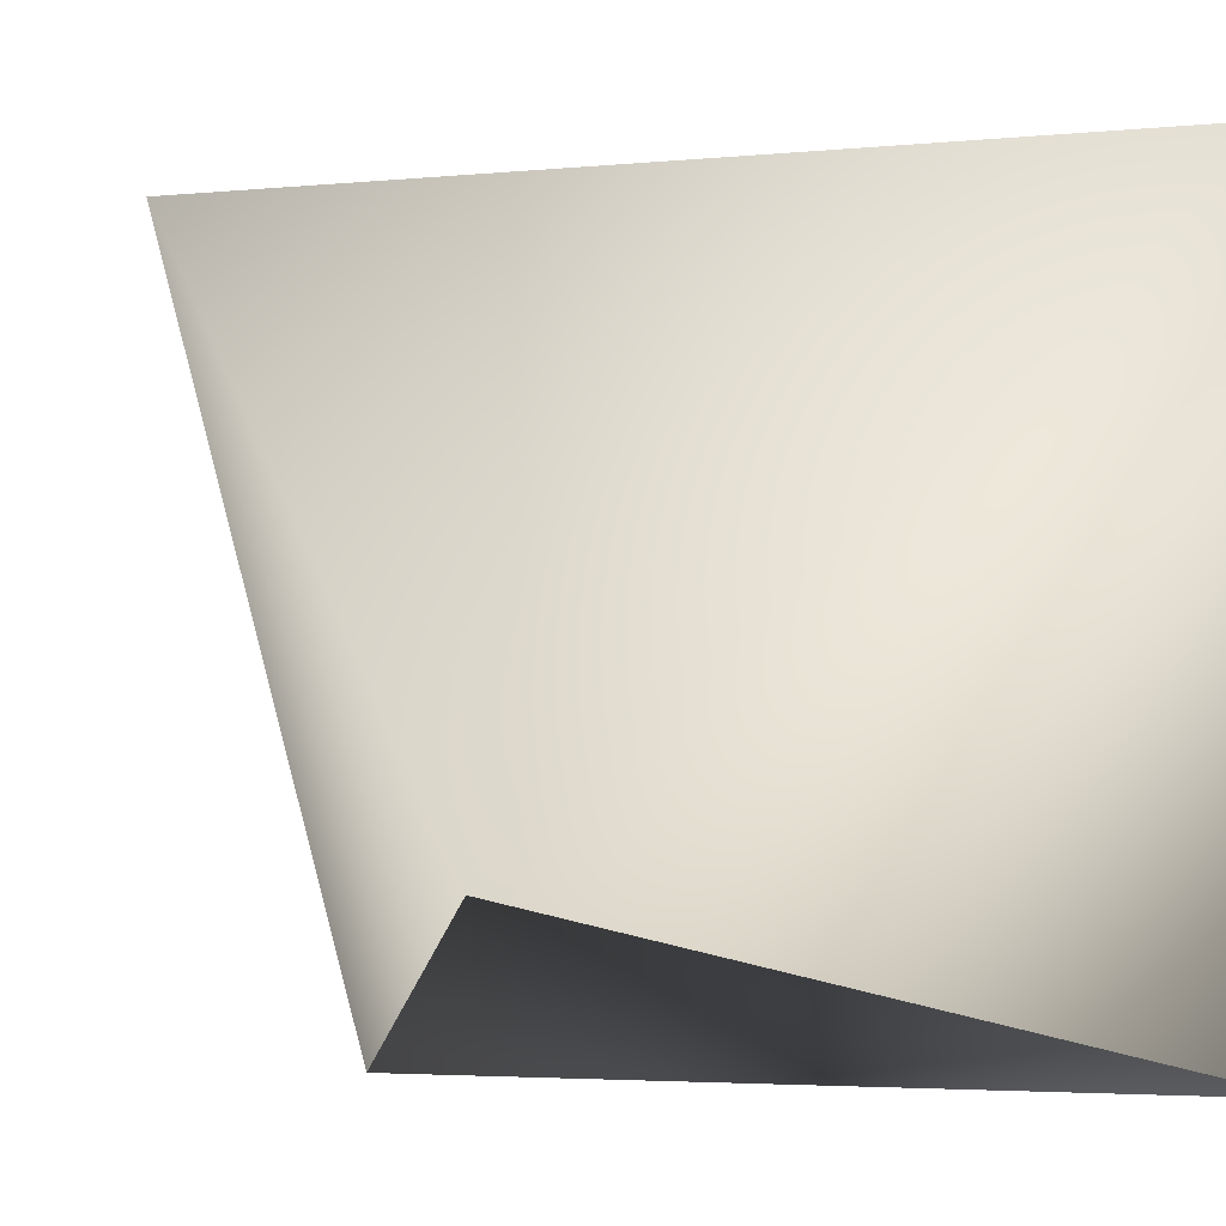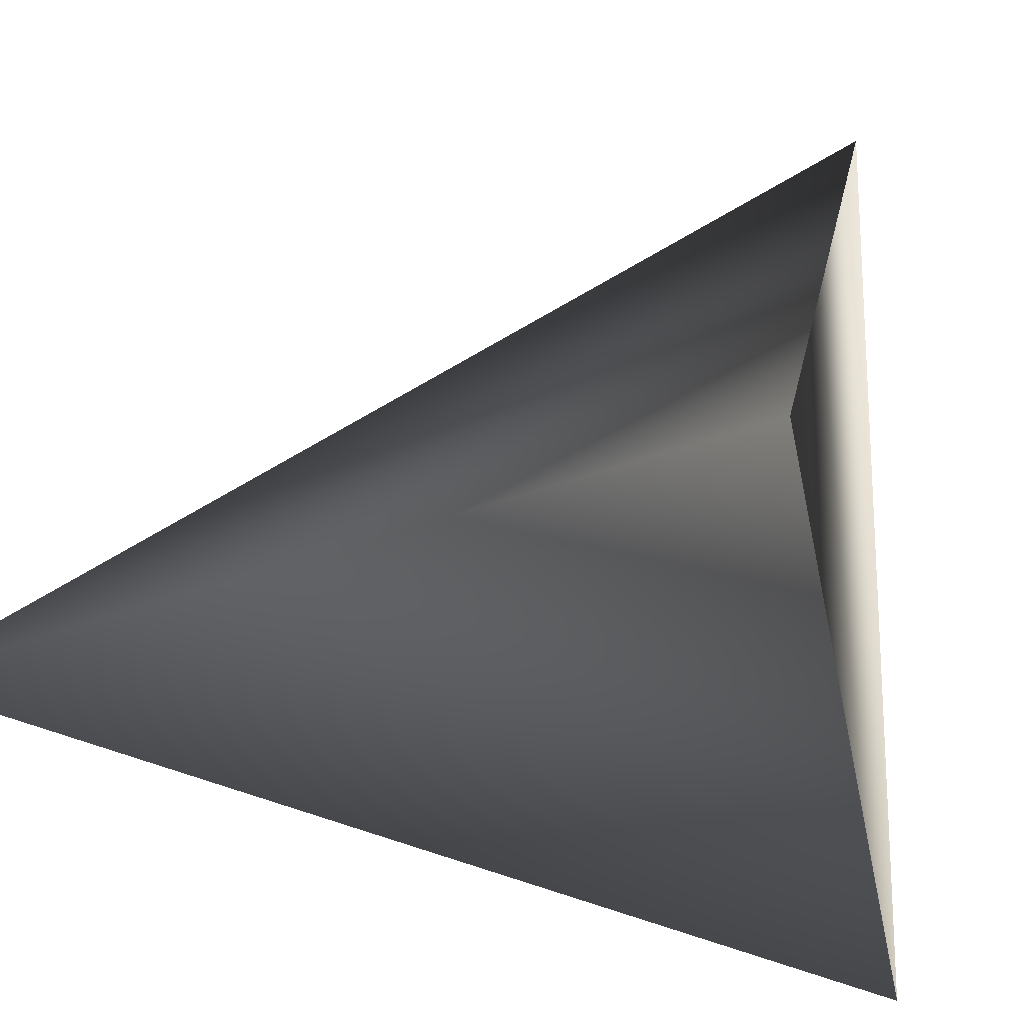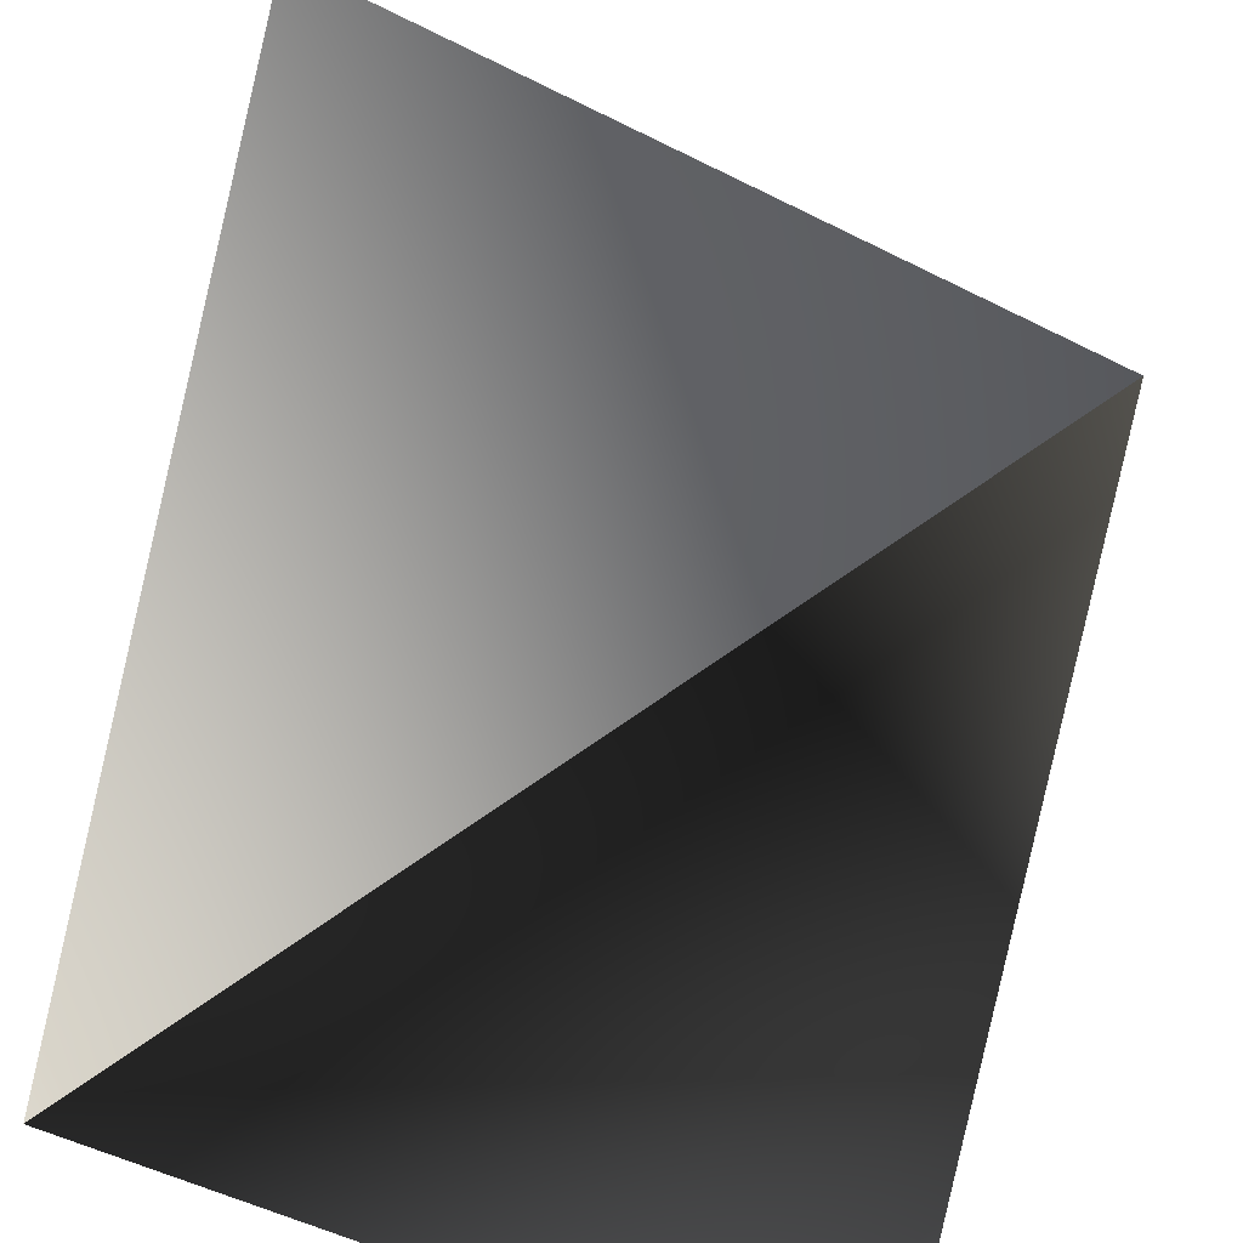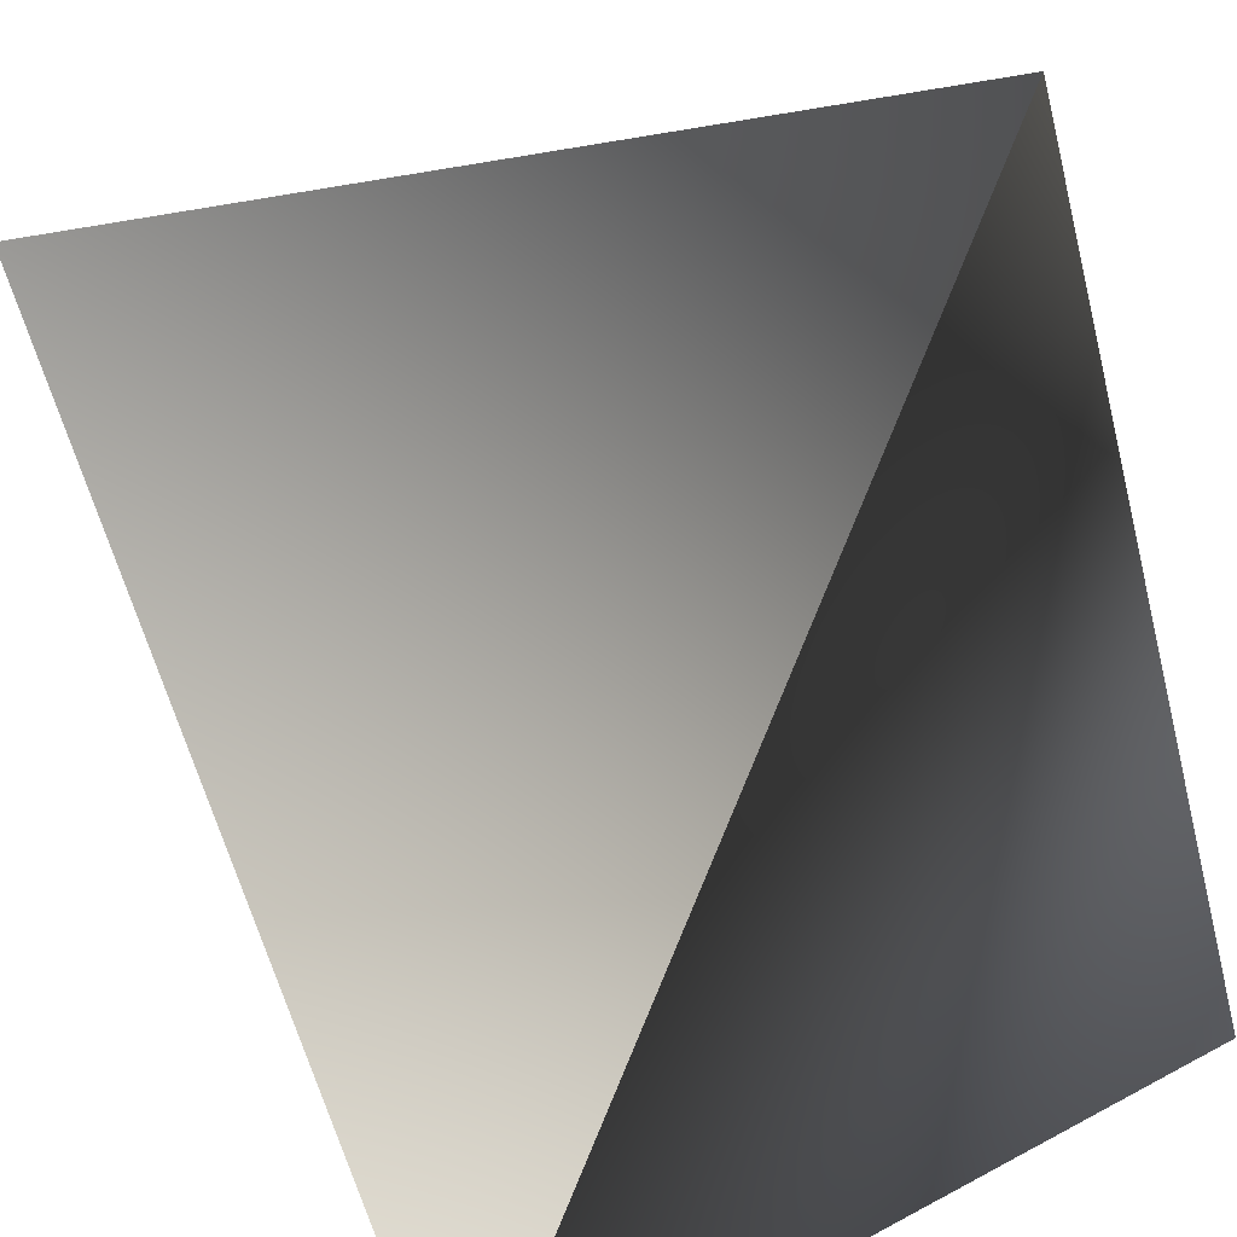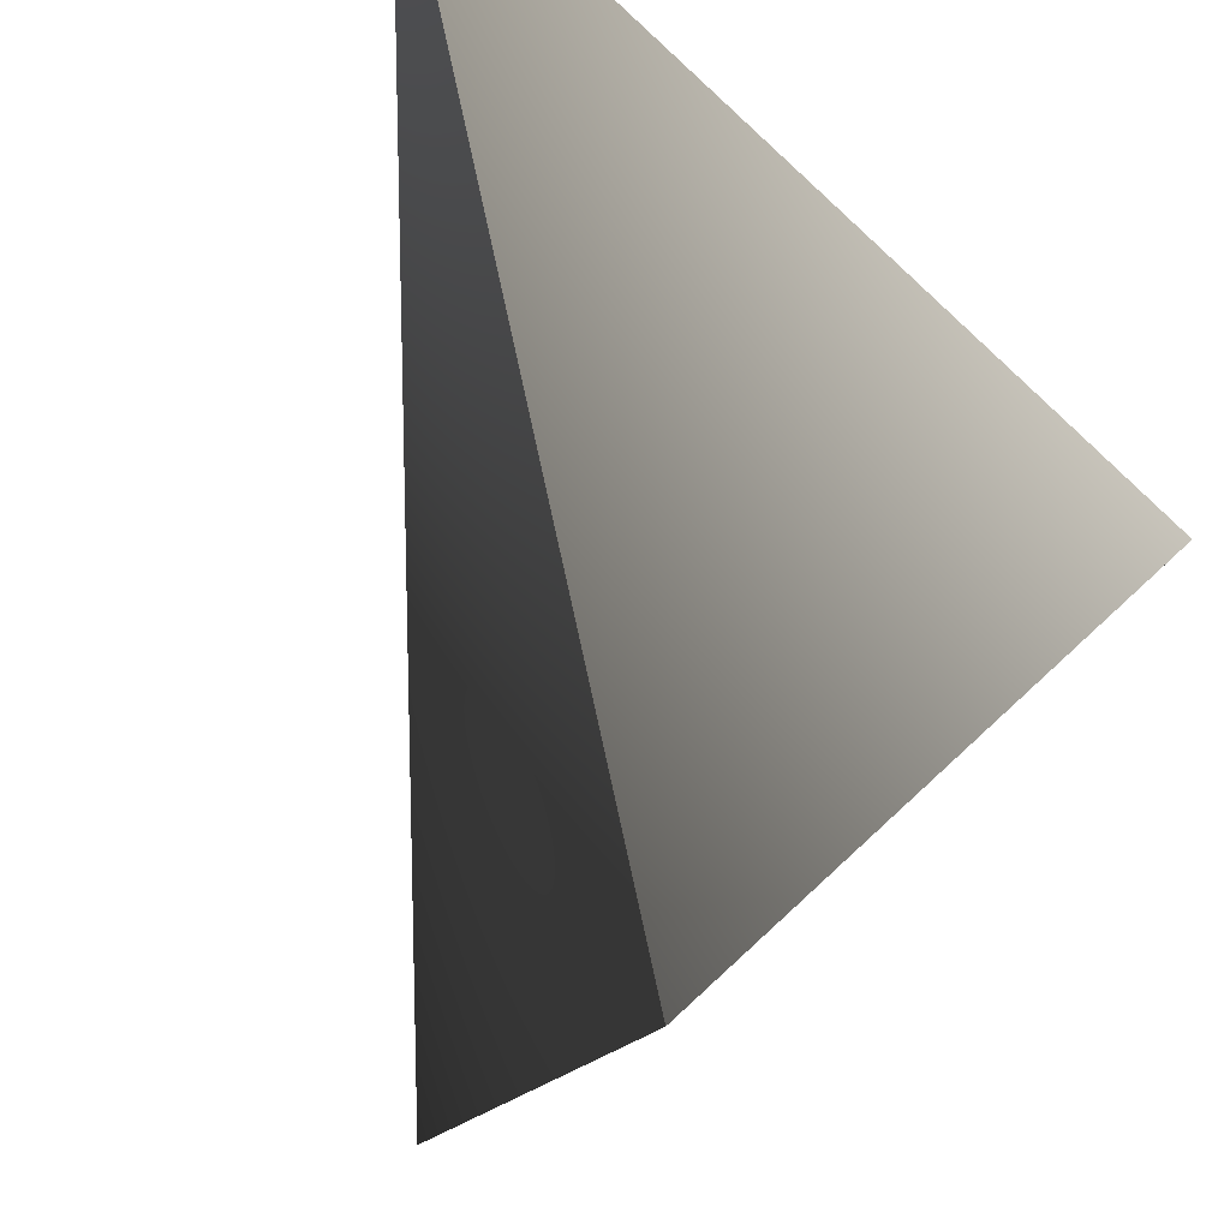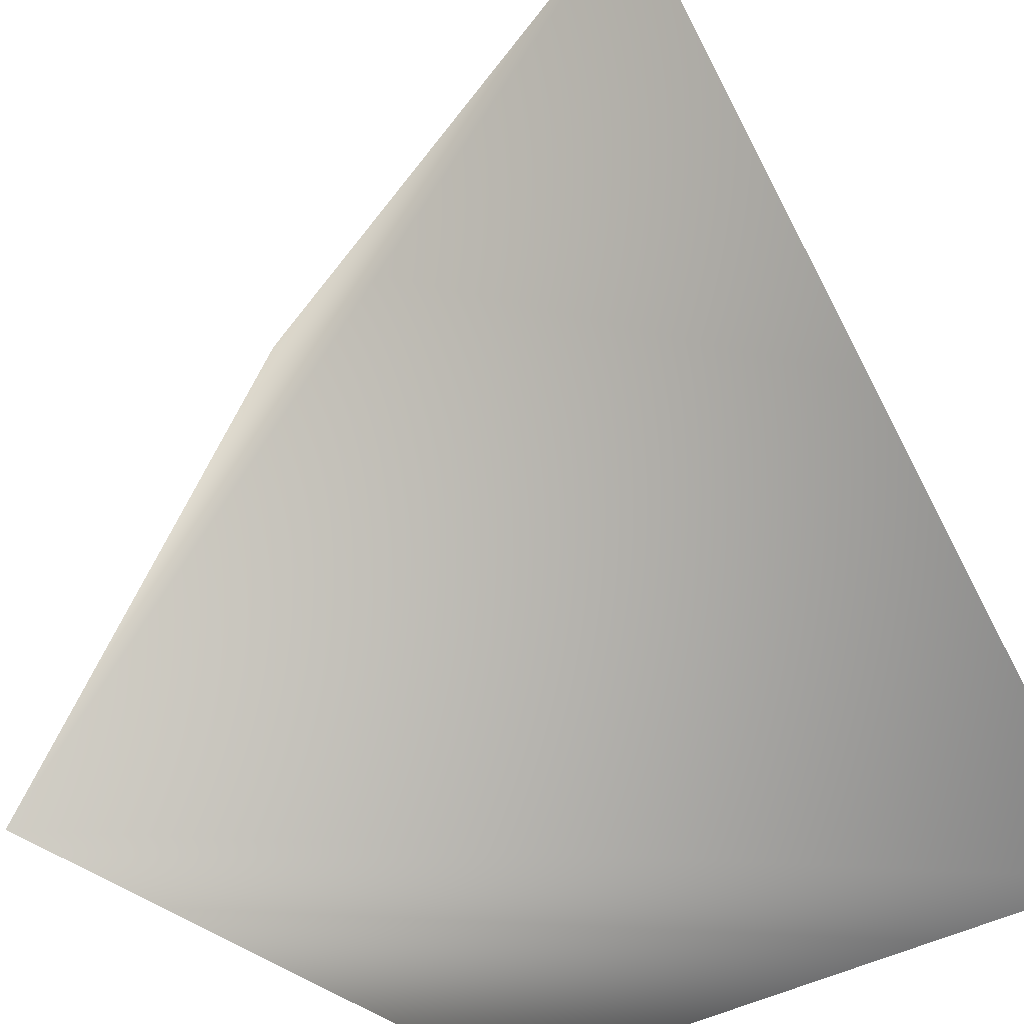
<metadata>
{"format":"obj","ext":"obj","renderer":"f3d","projection":"perspective","resolution":1024,"background":"white","views":[{"elev":-5.4,"azim":-35.1,"up":"+Z"},{"elev":-43.7,"azim":113.0,"up":"+Y"},{"elev":45.3,"azim":112.1,"up":"+Y"},{"elev":44.0,"azim":57.8,"up":"+Y"},{"elev":67.3,"azim":-153.2,"up":"+Z"},{"elev":-31.3,"azim":-44.7,"up":"+Y"}]}
</metadata>
<code>
v 2.5 5 -0
v 5 0 0
v -0 0 1
v 1 5 5
v 5 0 5
f 3 1 4
f 3 1 2
f 1 2 5
f 1 4 5
f 2 3 5
f 3 4 5

</code>
